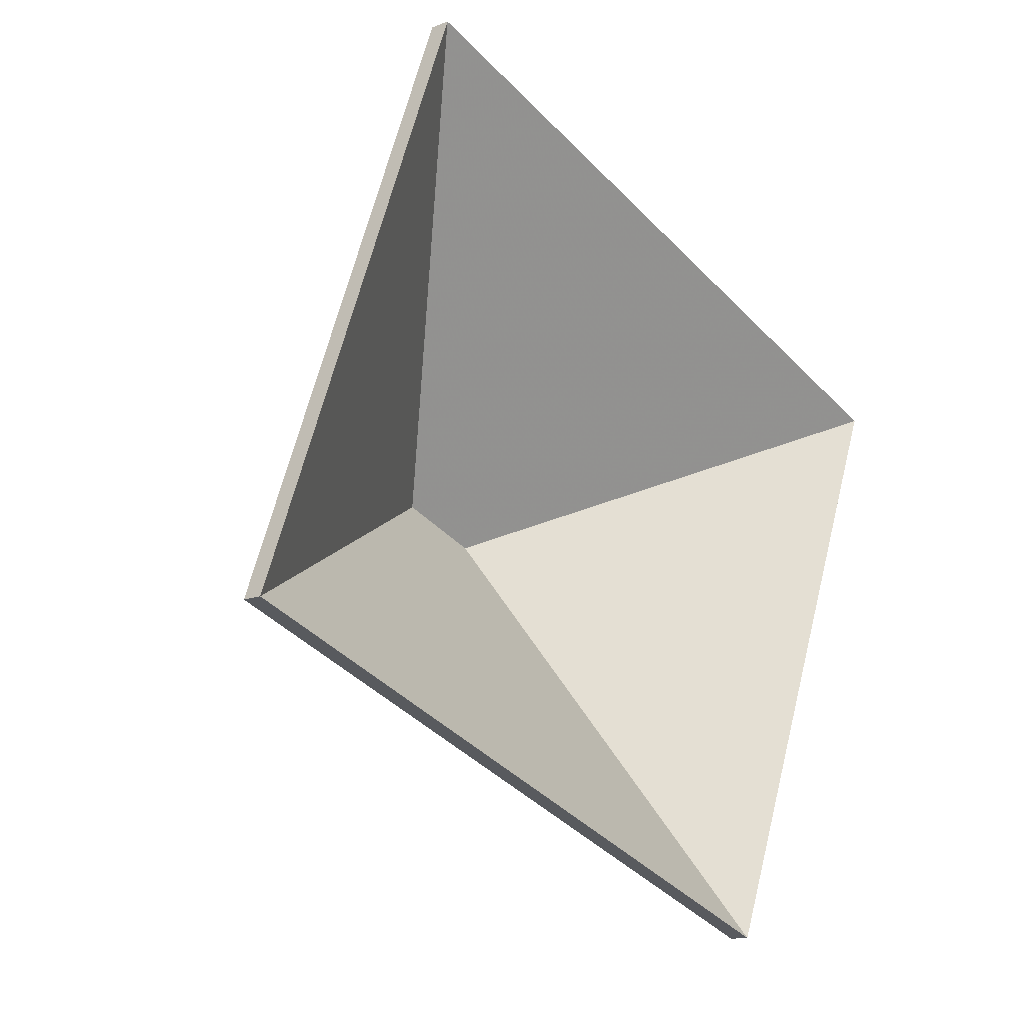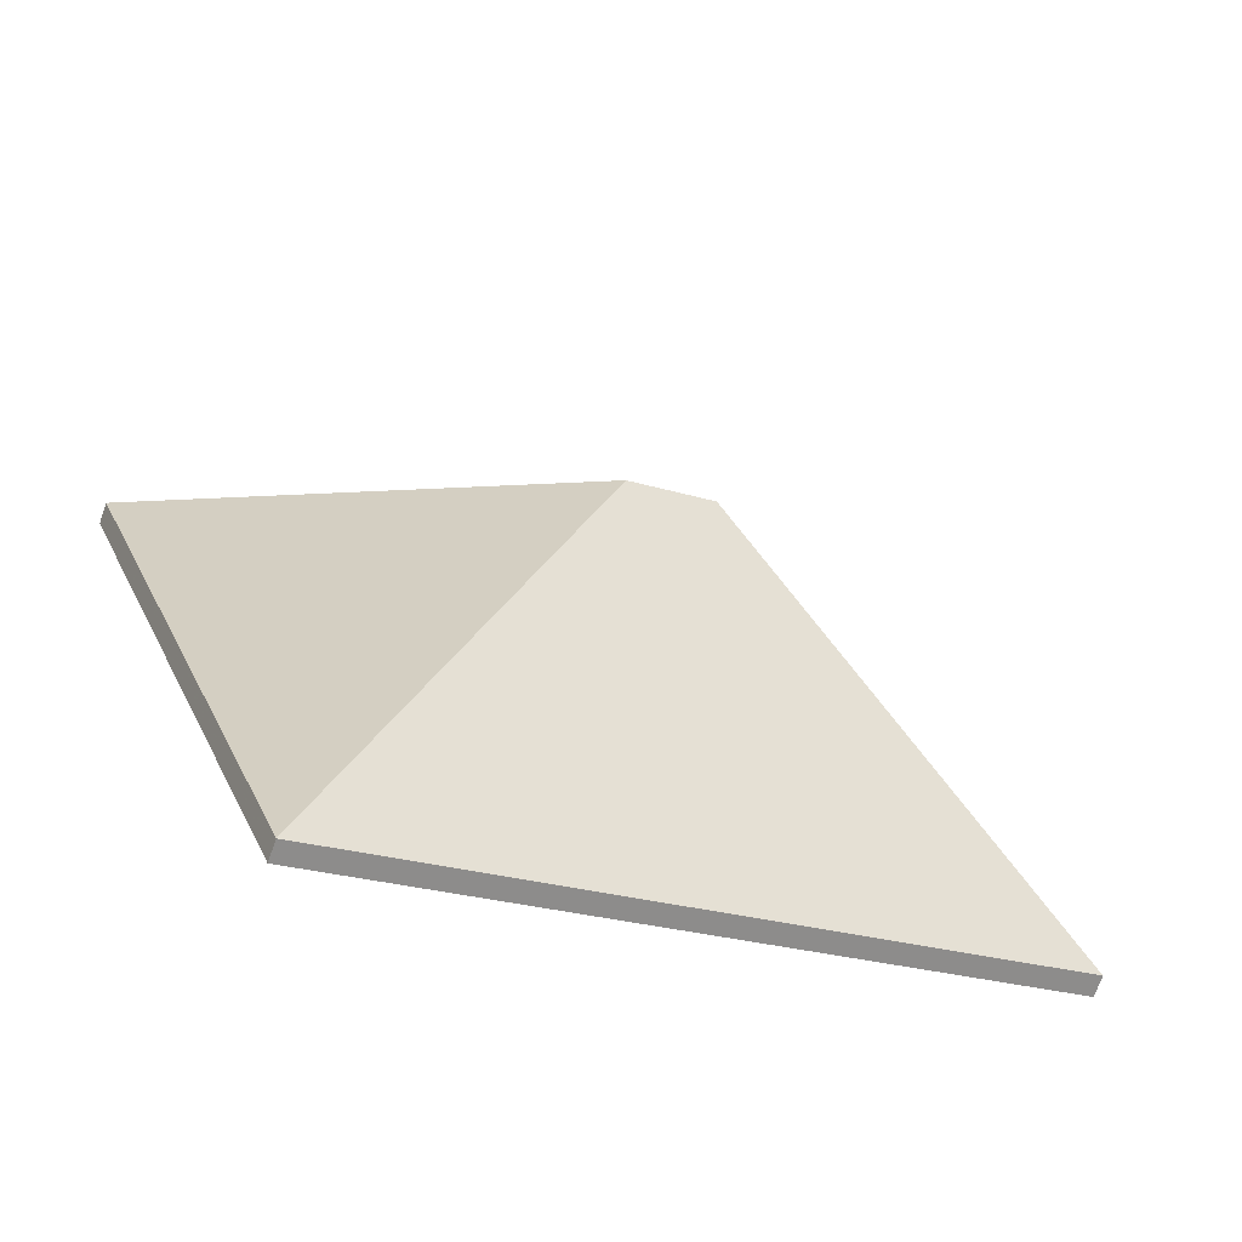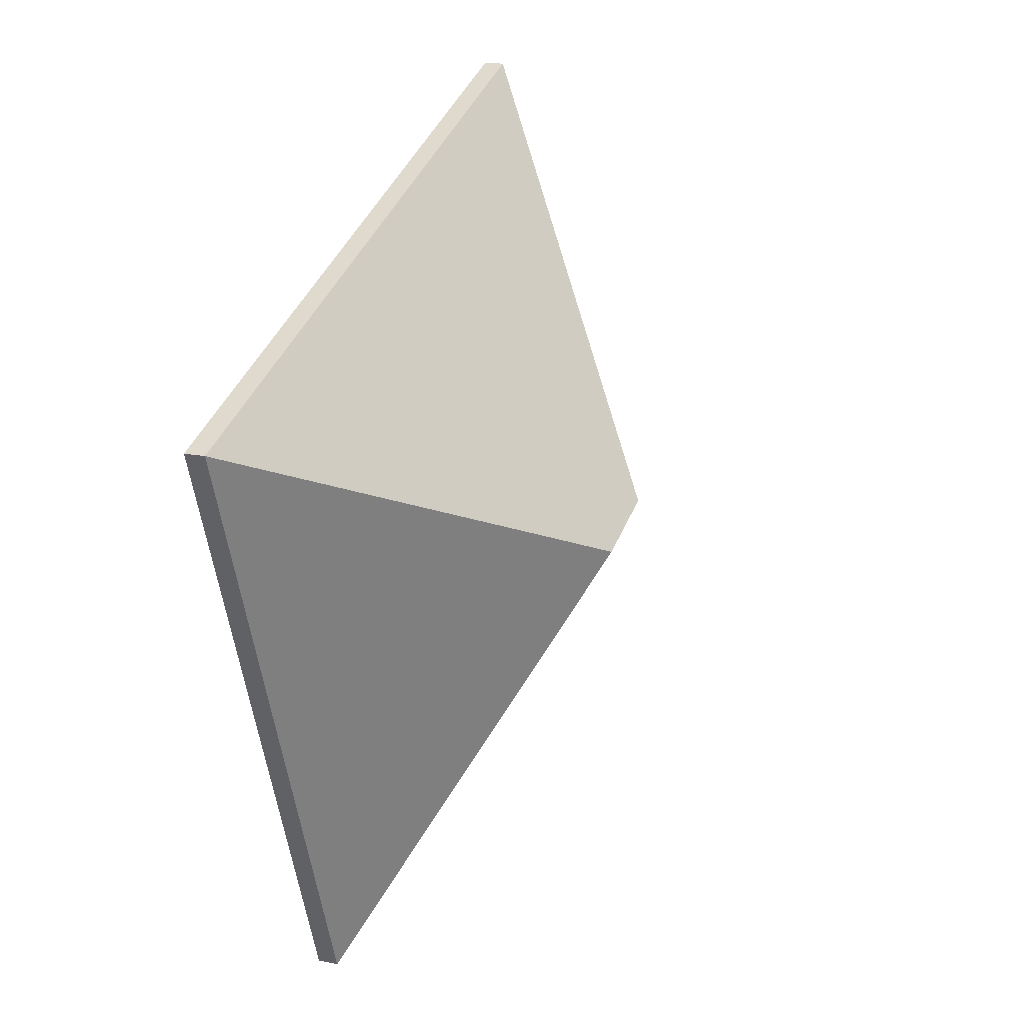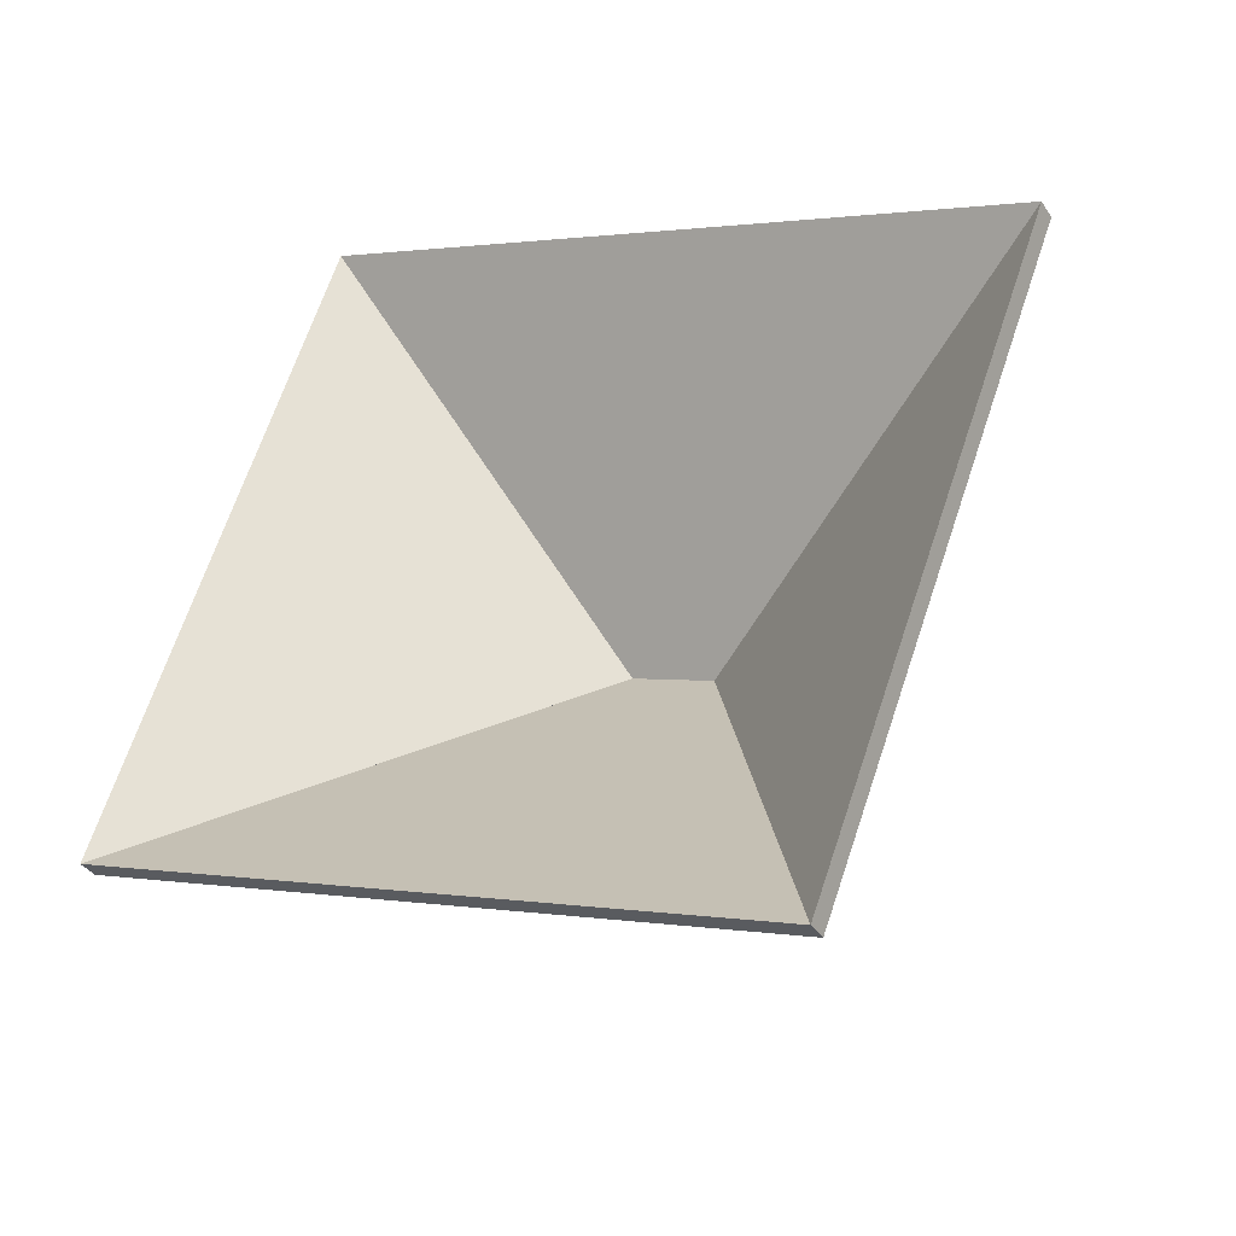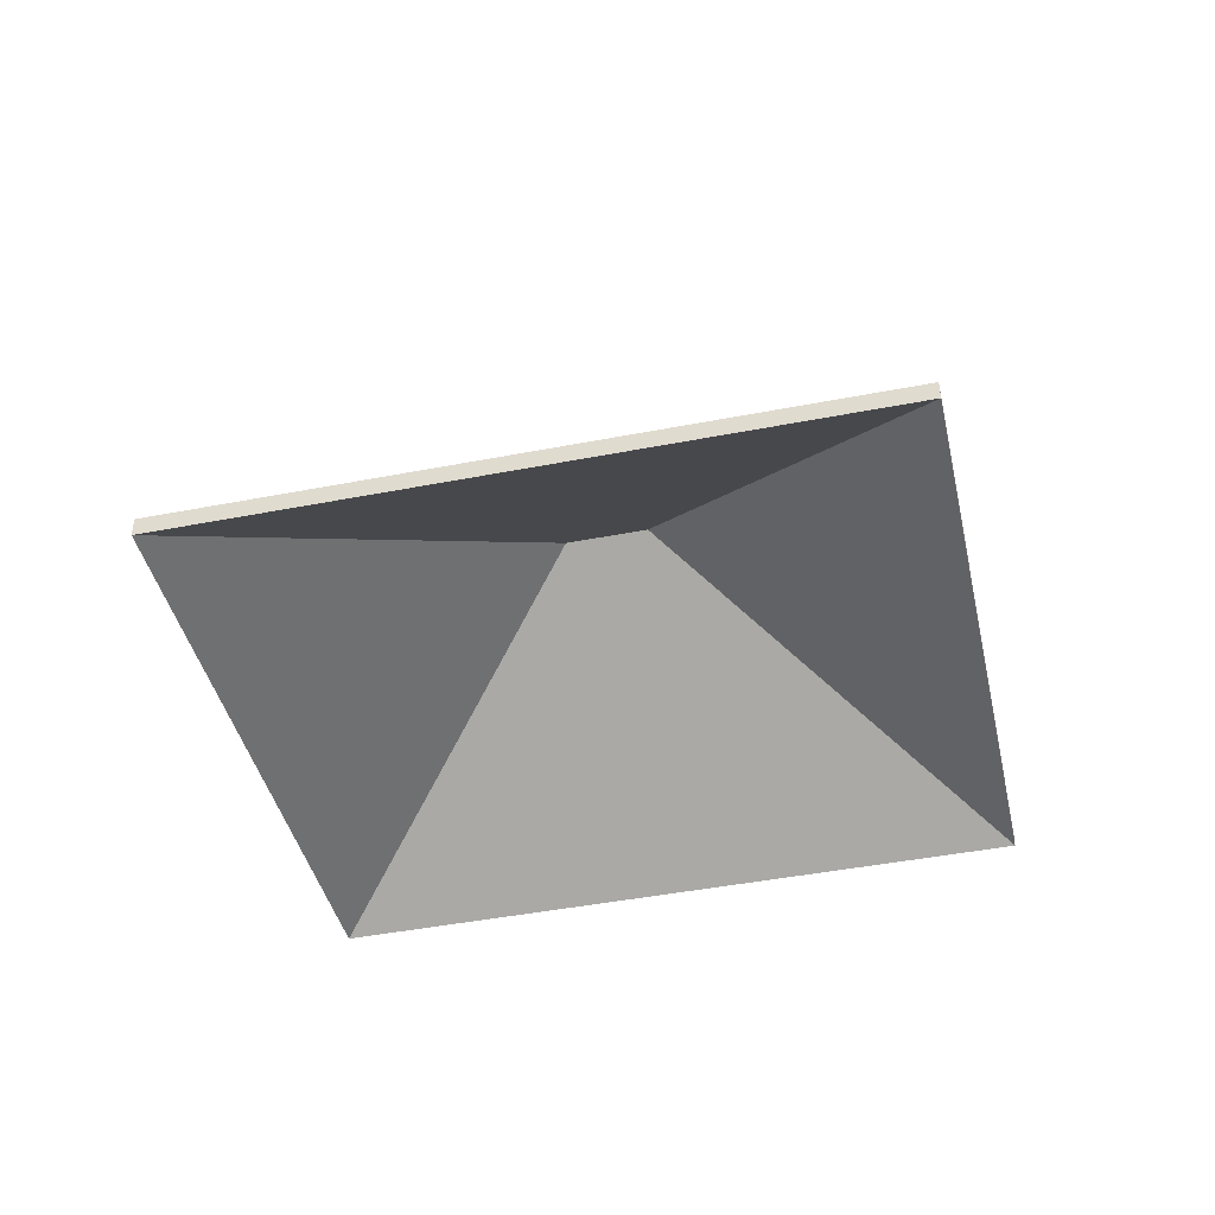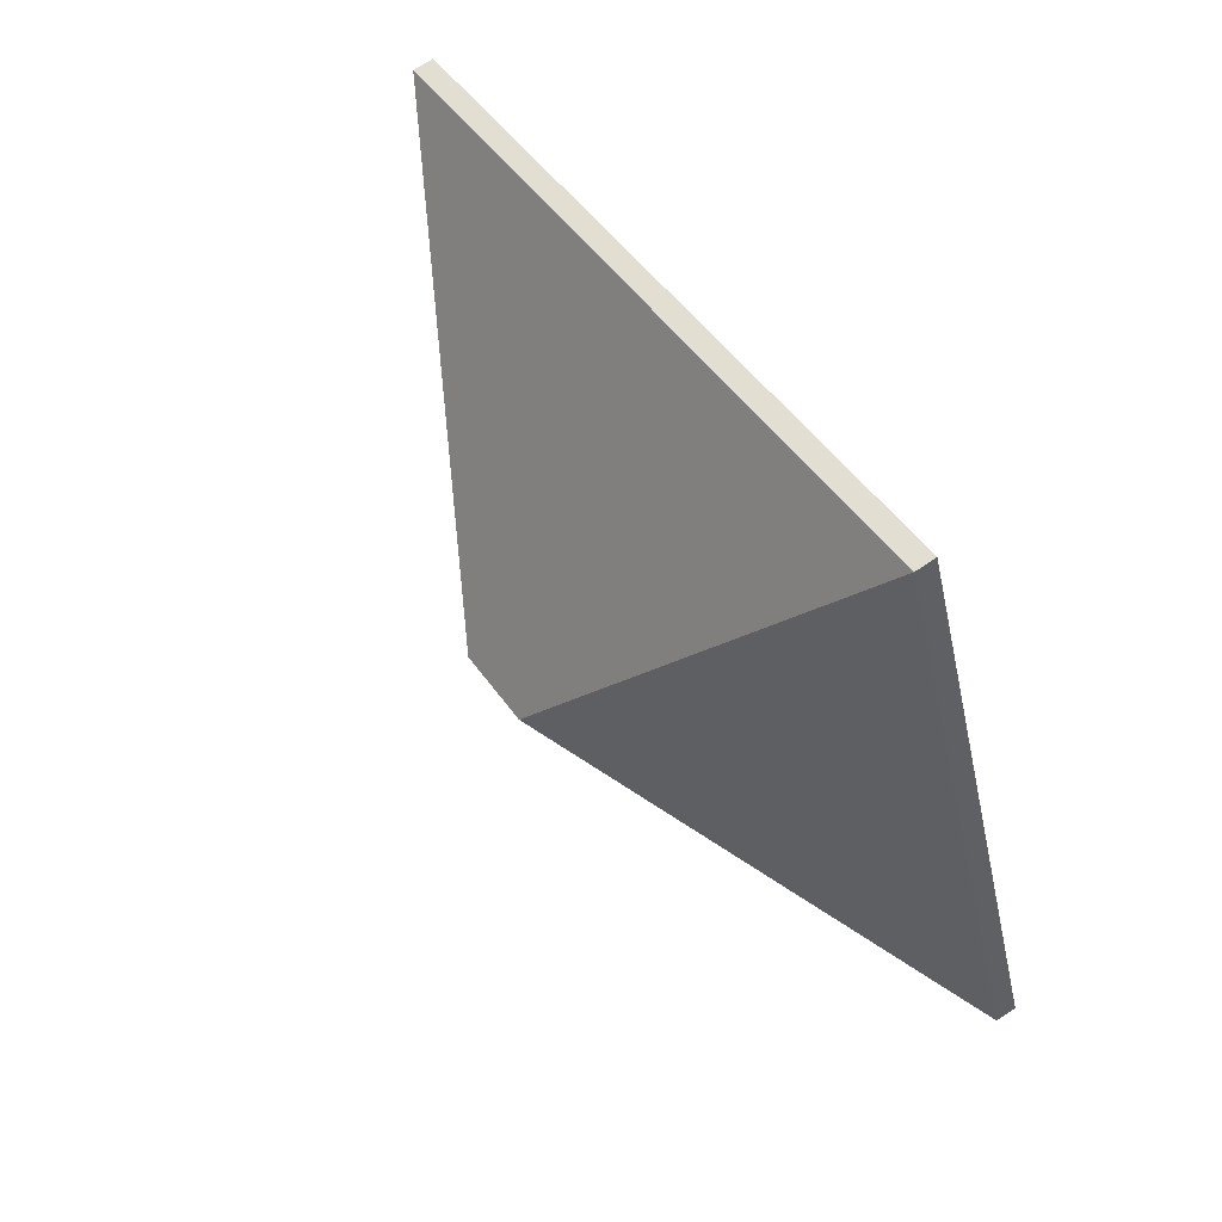
<metadata>
{"format":"obj","ext":"obj","renderer":"f3d","projection":"perspective","resolution":1024,"background":"white","views":[{"elev":-13.6,"azim":-48.2,"up":"+Z"},{"elev":-71.7,"azim":160.5,"up":"+Z"},{"elev":17.3,"azim":111.6,"up":"+Z"},{"elev":-36.3,"azim":29.2,"up":"+Z"},{"elev":-42.9,"azim":33.7,"up":"+Y"},{"elev":69.1,"azim":-124.1,"up":"+Z"}]}
</metadata>
<code>
v 5.286 -0.03193 3.438
v 5.306 -0.05694 3.392
v 5.306 -0.05921 3.392
v 5.286 -0.0342 3.438
v 5.306 -0.05694 3.392
v 5.332 -0.05694 3.458
v 5.332 -0.05921 3.458
v 5.306 -0.05921 3.392
v 5.332 -0.05694 3.458
v 5.286 -0.03193 3.438
v 5.286 -0.0342 3.438
v 5.332 -0.05921 3.458
v 5.306 -0.05694 3.392
v 5.286 -0.03193 3.438
v 5.332 -0.05694 3.458
v 5.332 -0.05921 3.458
v 5.286 -0.0342 3.438
v 5.306 -0.05921 3.392
v 5.286 -0.03193 3.438
v 5.332 -0.05694 3.458
v 5.332 -0.05921 3.458
v 5.286 -0.0342 3.438
v 5.277 -0.03192 3.441
v 5.286 -0.03193 3.438
v 5.286 -0.0342 3.438
v 5.277 -0.03419 3.441
v 5.332 -0.05694 3.458
v 5.256 -0.05694 3.487
v 5.256 -0.05921 3.487
v 5.332 -0.05921 3.458
v 5.256 -0.05694 3.487
v 5.277 -0.03192 3.441
v 5.277 -0.03419 3.441
v 5.256 -0.05921 3.487
v 5.286 -0.03193 3.438
v 5.277 -0.03192 3.441
v 5.256 -0.05694 3.487
v 5.332 -0.05694 3.458
v 5.256 -0.05921 3.487
v 5.277 -0.03419 3.441
v 5.286 -0.0342 3.438
v 5.332 -0.05921 3.458
v 5.277 -0.03192 3.441
v 5.231 -0.05694 3.42
v 5.231 -0.05921 3.42
v 5.277 -0.03419 3.441
v 5.286 -0.03193 3.438
v 5.277 -0.03192 3.441
v 5.277 -0.03419 3.441
v 5.286 -0.0342 3.438
v 5.231 -0.05694 3.42
v 5.306 -0.05694 3.392
v 5.306 -0.05921 3.392
v 5.231 -0.05921 3.42
v 5.306 -0.05694 3.392
v 5.286 -0.03193 3.438
v 5.286 -0.0342 3.438
v 5.306 -0.05921 3.392
v 5.277 -0.03192 3.441
v 5.286 -0.03193 3.438
v 5.306 -0.05694 3.392
v 5.231 -0.05694 3.42
v 5.306 -0.05921 3.392
v 5.286 -0.0342 3.438
v 5.277 -0.03419 3.441
v 5.231 -0.05921 3.42
v 5.277 -0.03192 3.441
v 5.256 -0.05694 3.487
v 5.256 -0.05921 3.487
v 5.277 -0.03419 3.441
v 5.256 -0.05694 3.487
v 5.231 -0.05694 3.42
v 5.231 -0.05921 3.42
v 5.256 -0.05921 3.487
v 5.231 -0.05694 3.42
v 5.277 -0.03192 3.441
v 5.277 -0.03419 3.441
v 5.231 -0.05921 3.42
v 5.256 -0.05694 3.487
v 5.277 -0.03192 3.441
v 5.231 -0.05694 3.42
v 5.231 -0.05921 3.42
v 5.277 -0.03419 3.441
v 5.256 -0.05921 3.487
f 1 2 3
f 1 3 4
f 5 6 7
f 5 7 8
f 9 10 11
f 9 11 12
f 13 14 15
f 16 17 18
f 19 20 21
f 19 21 22
f 23 24 25
f 23 25 26
f 27 28 29
f 27 29 30
f 31 32 33
f 31 33 34
f 35 36 37
f 35 37 38
f 39 40 41
f 39 41 42
f 43 44 45
f 43 45 46
f 47 48 49
f 47 49 50
f 51 52 53
f 51 53 54
f 55 56 57
f 55 57 58
f 59 60 61
f 59 61 62
f 63 64 65
f 63 65 66
f 67 68 69
f 67 69 70
f 71 72 73
f 71 73 74
f 75 76 77
f 75 77 78
f 79 80 81
f 82 83 84

</code>
